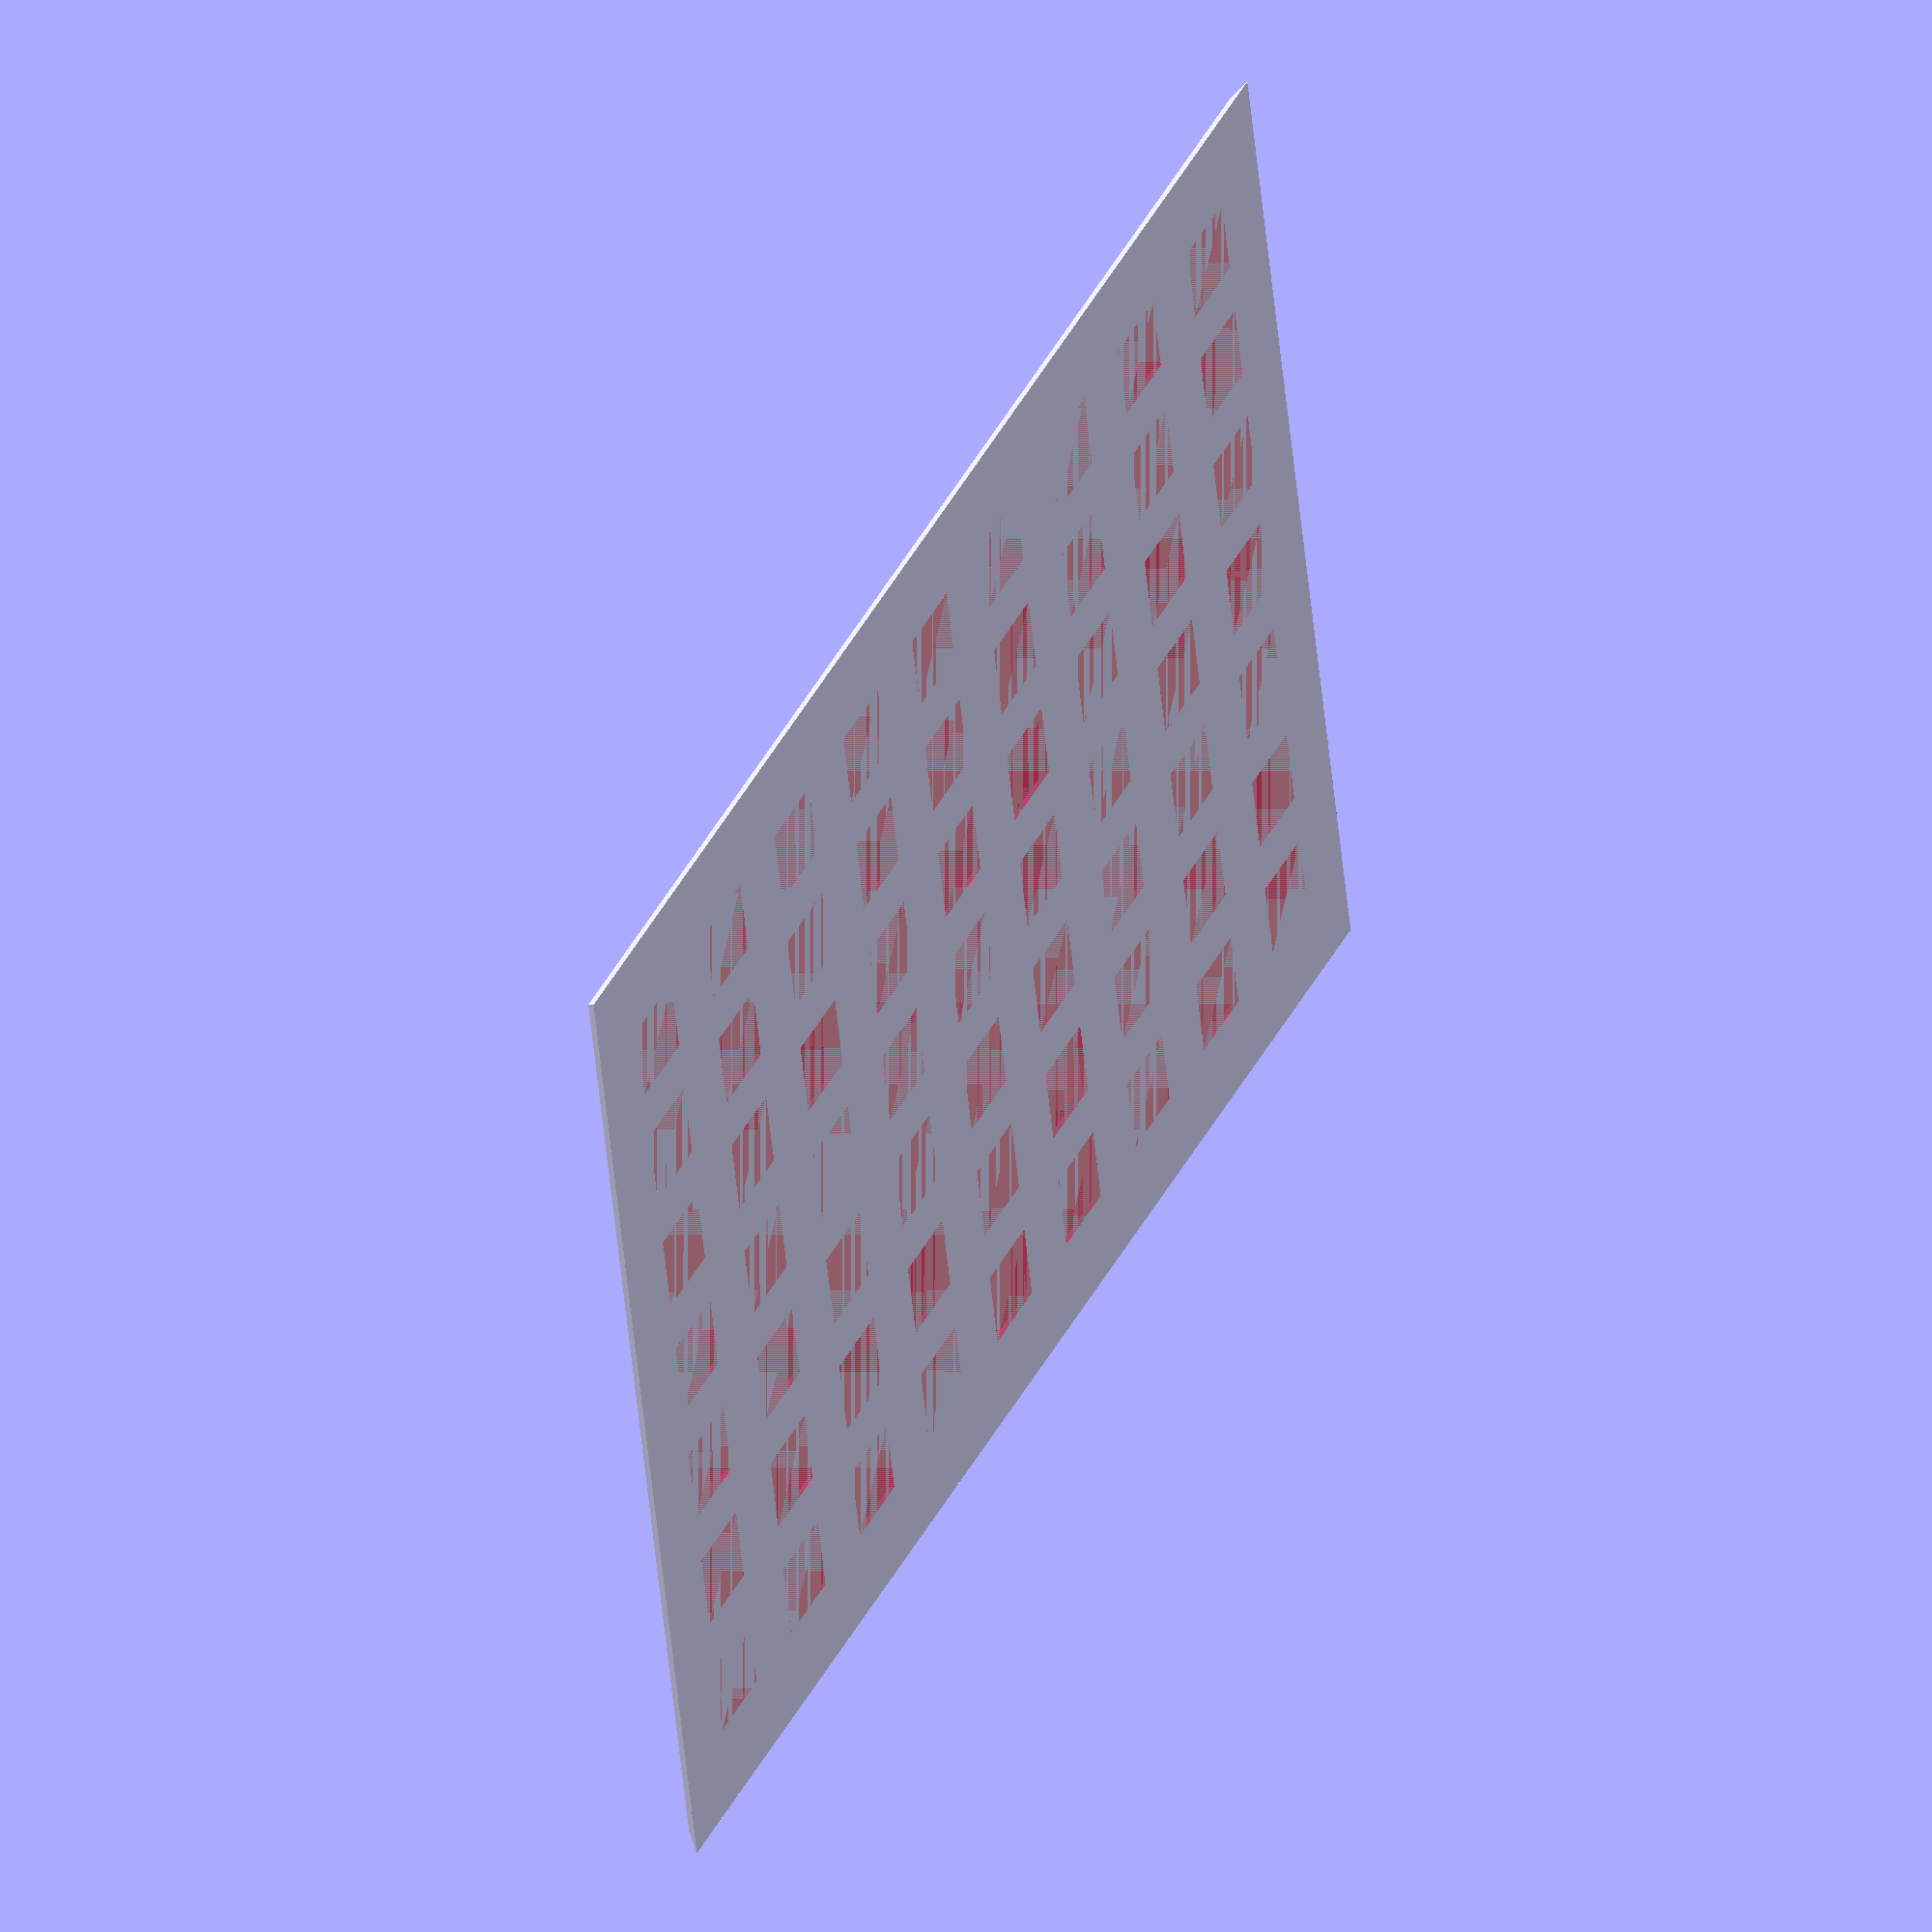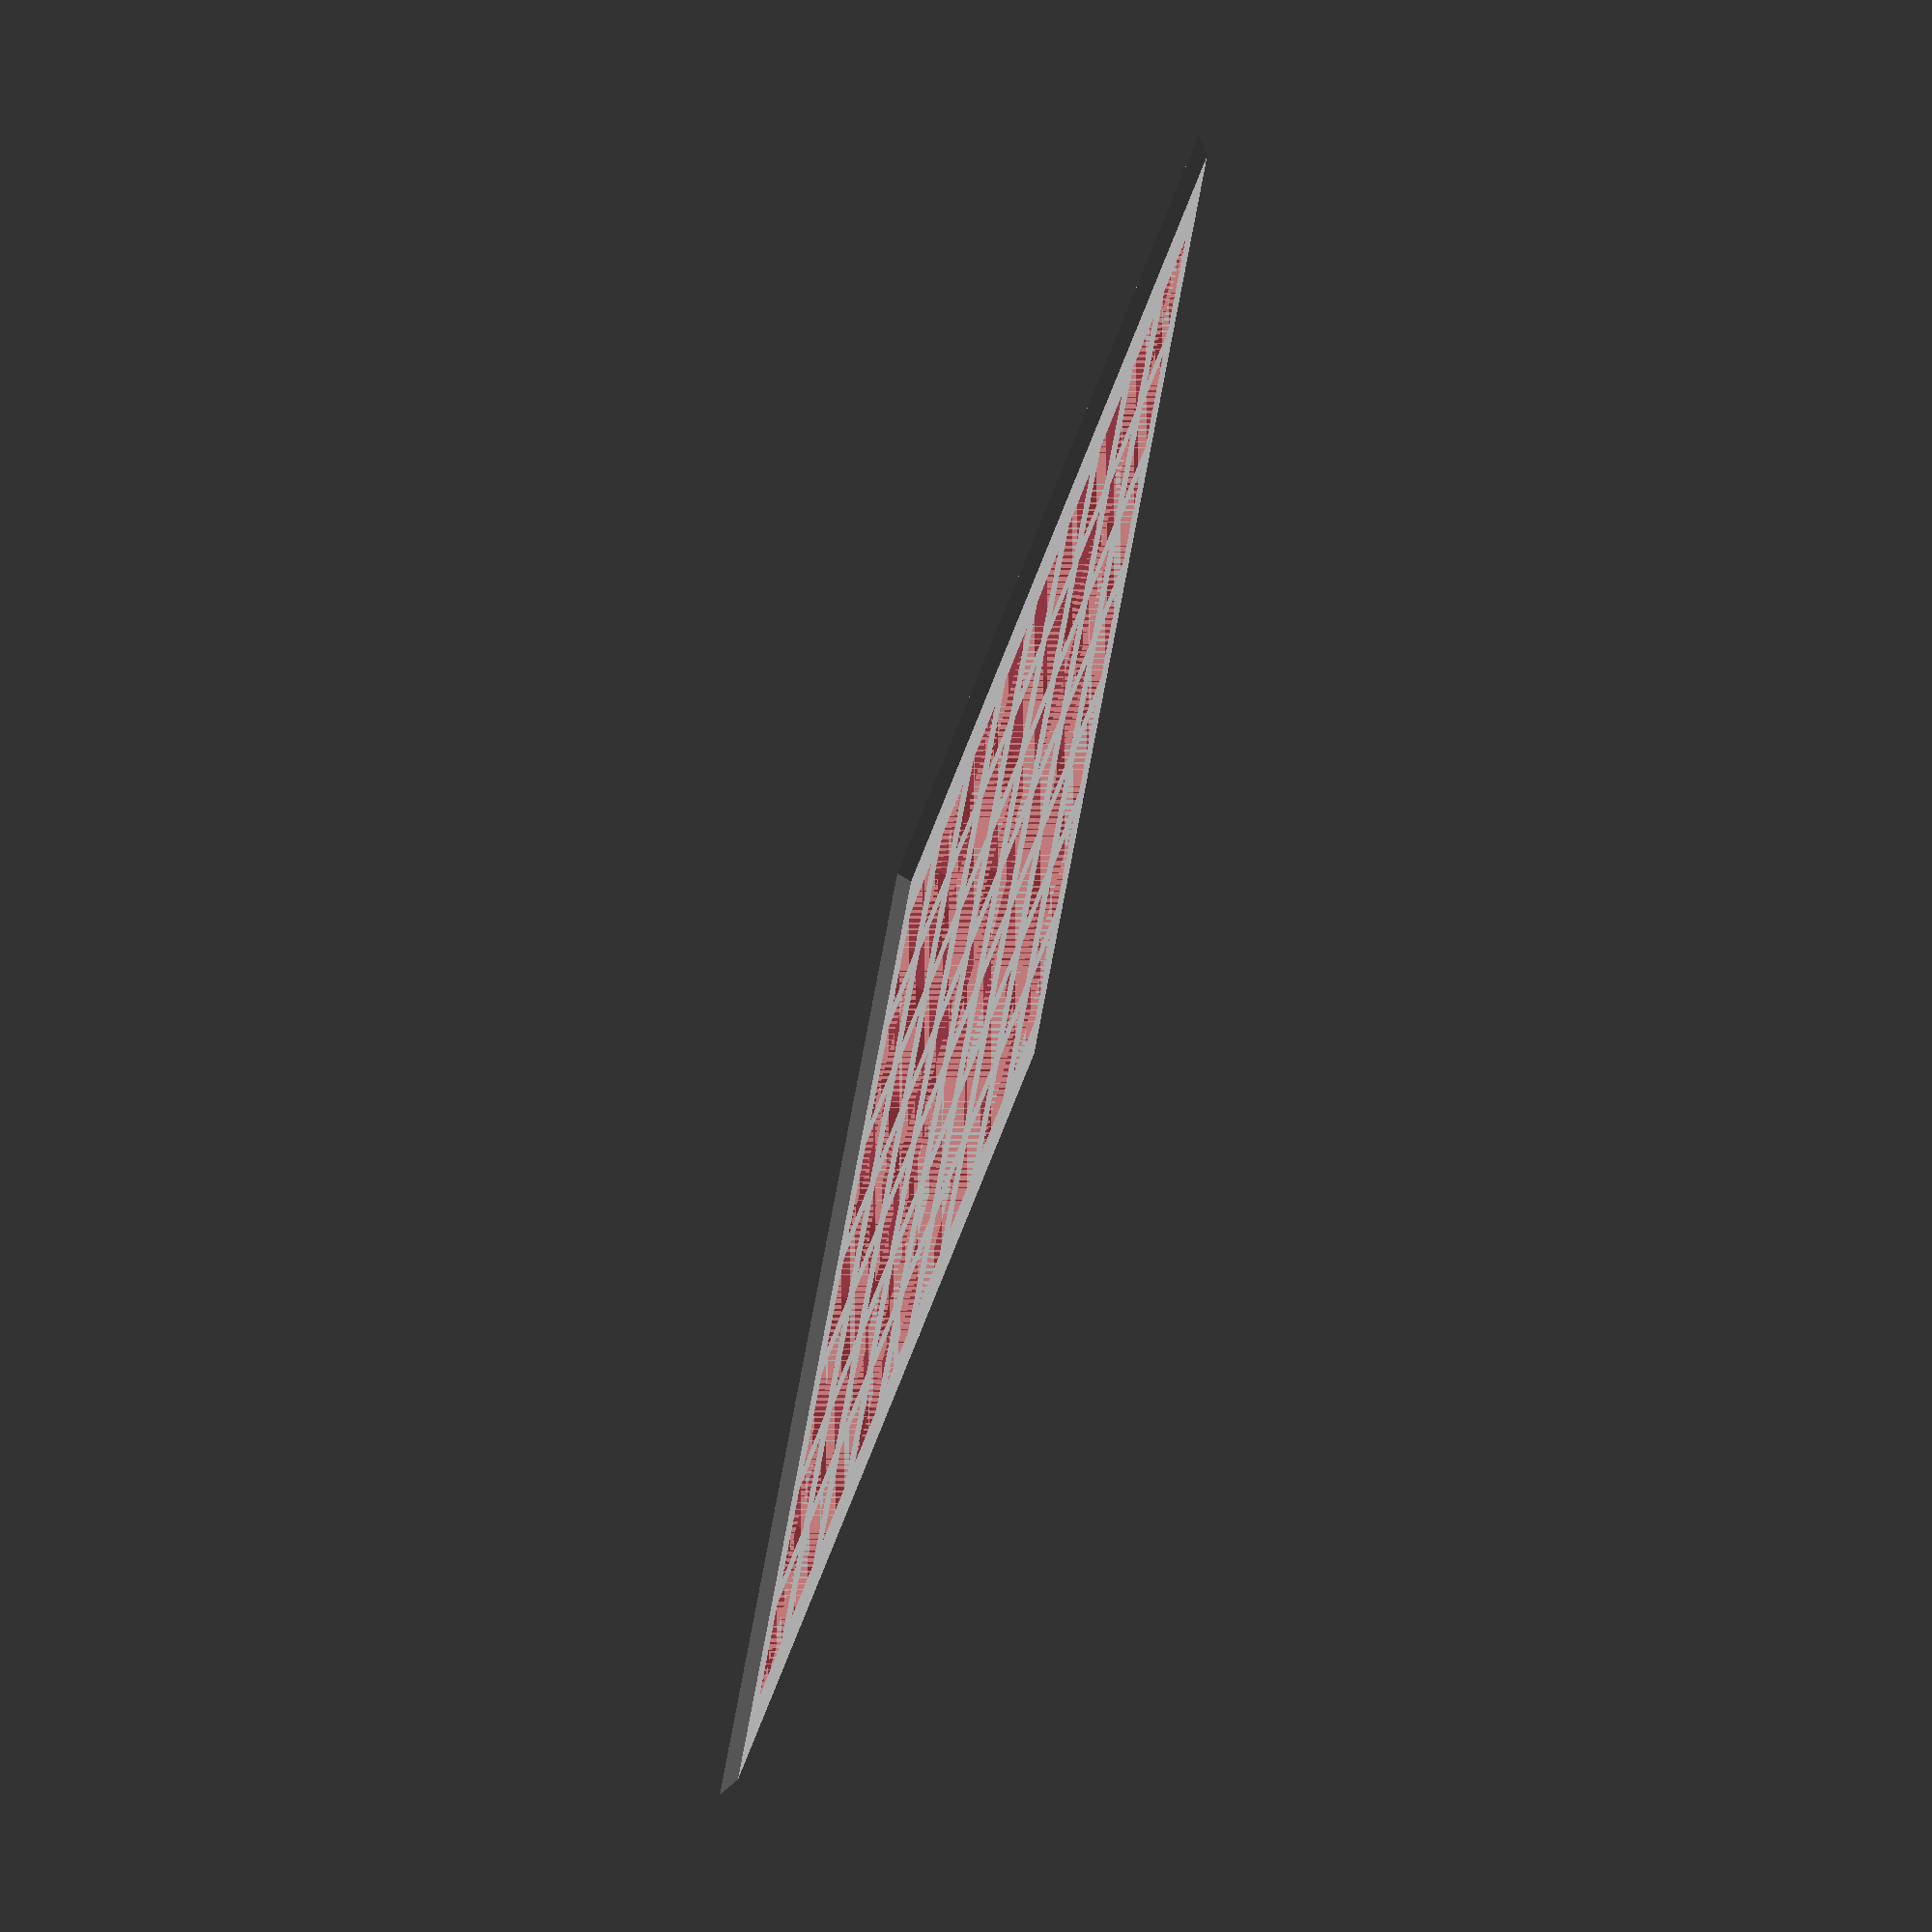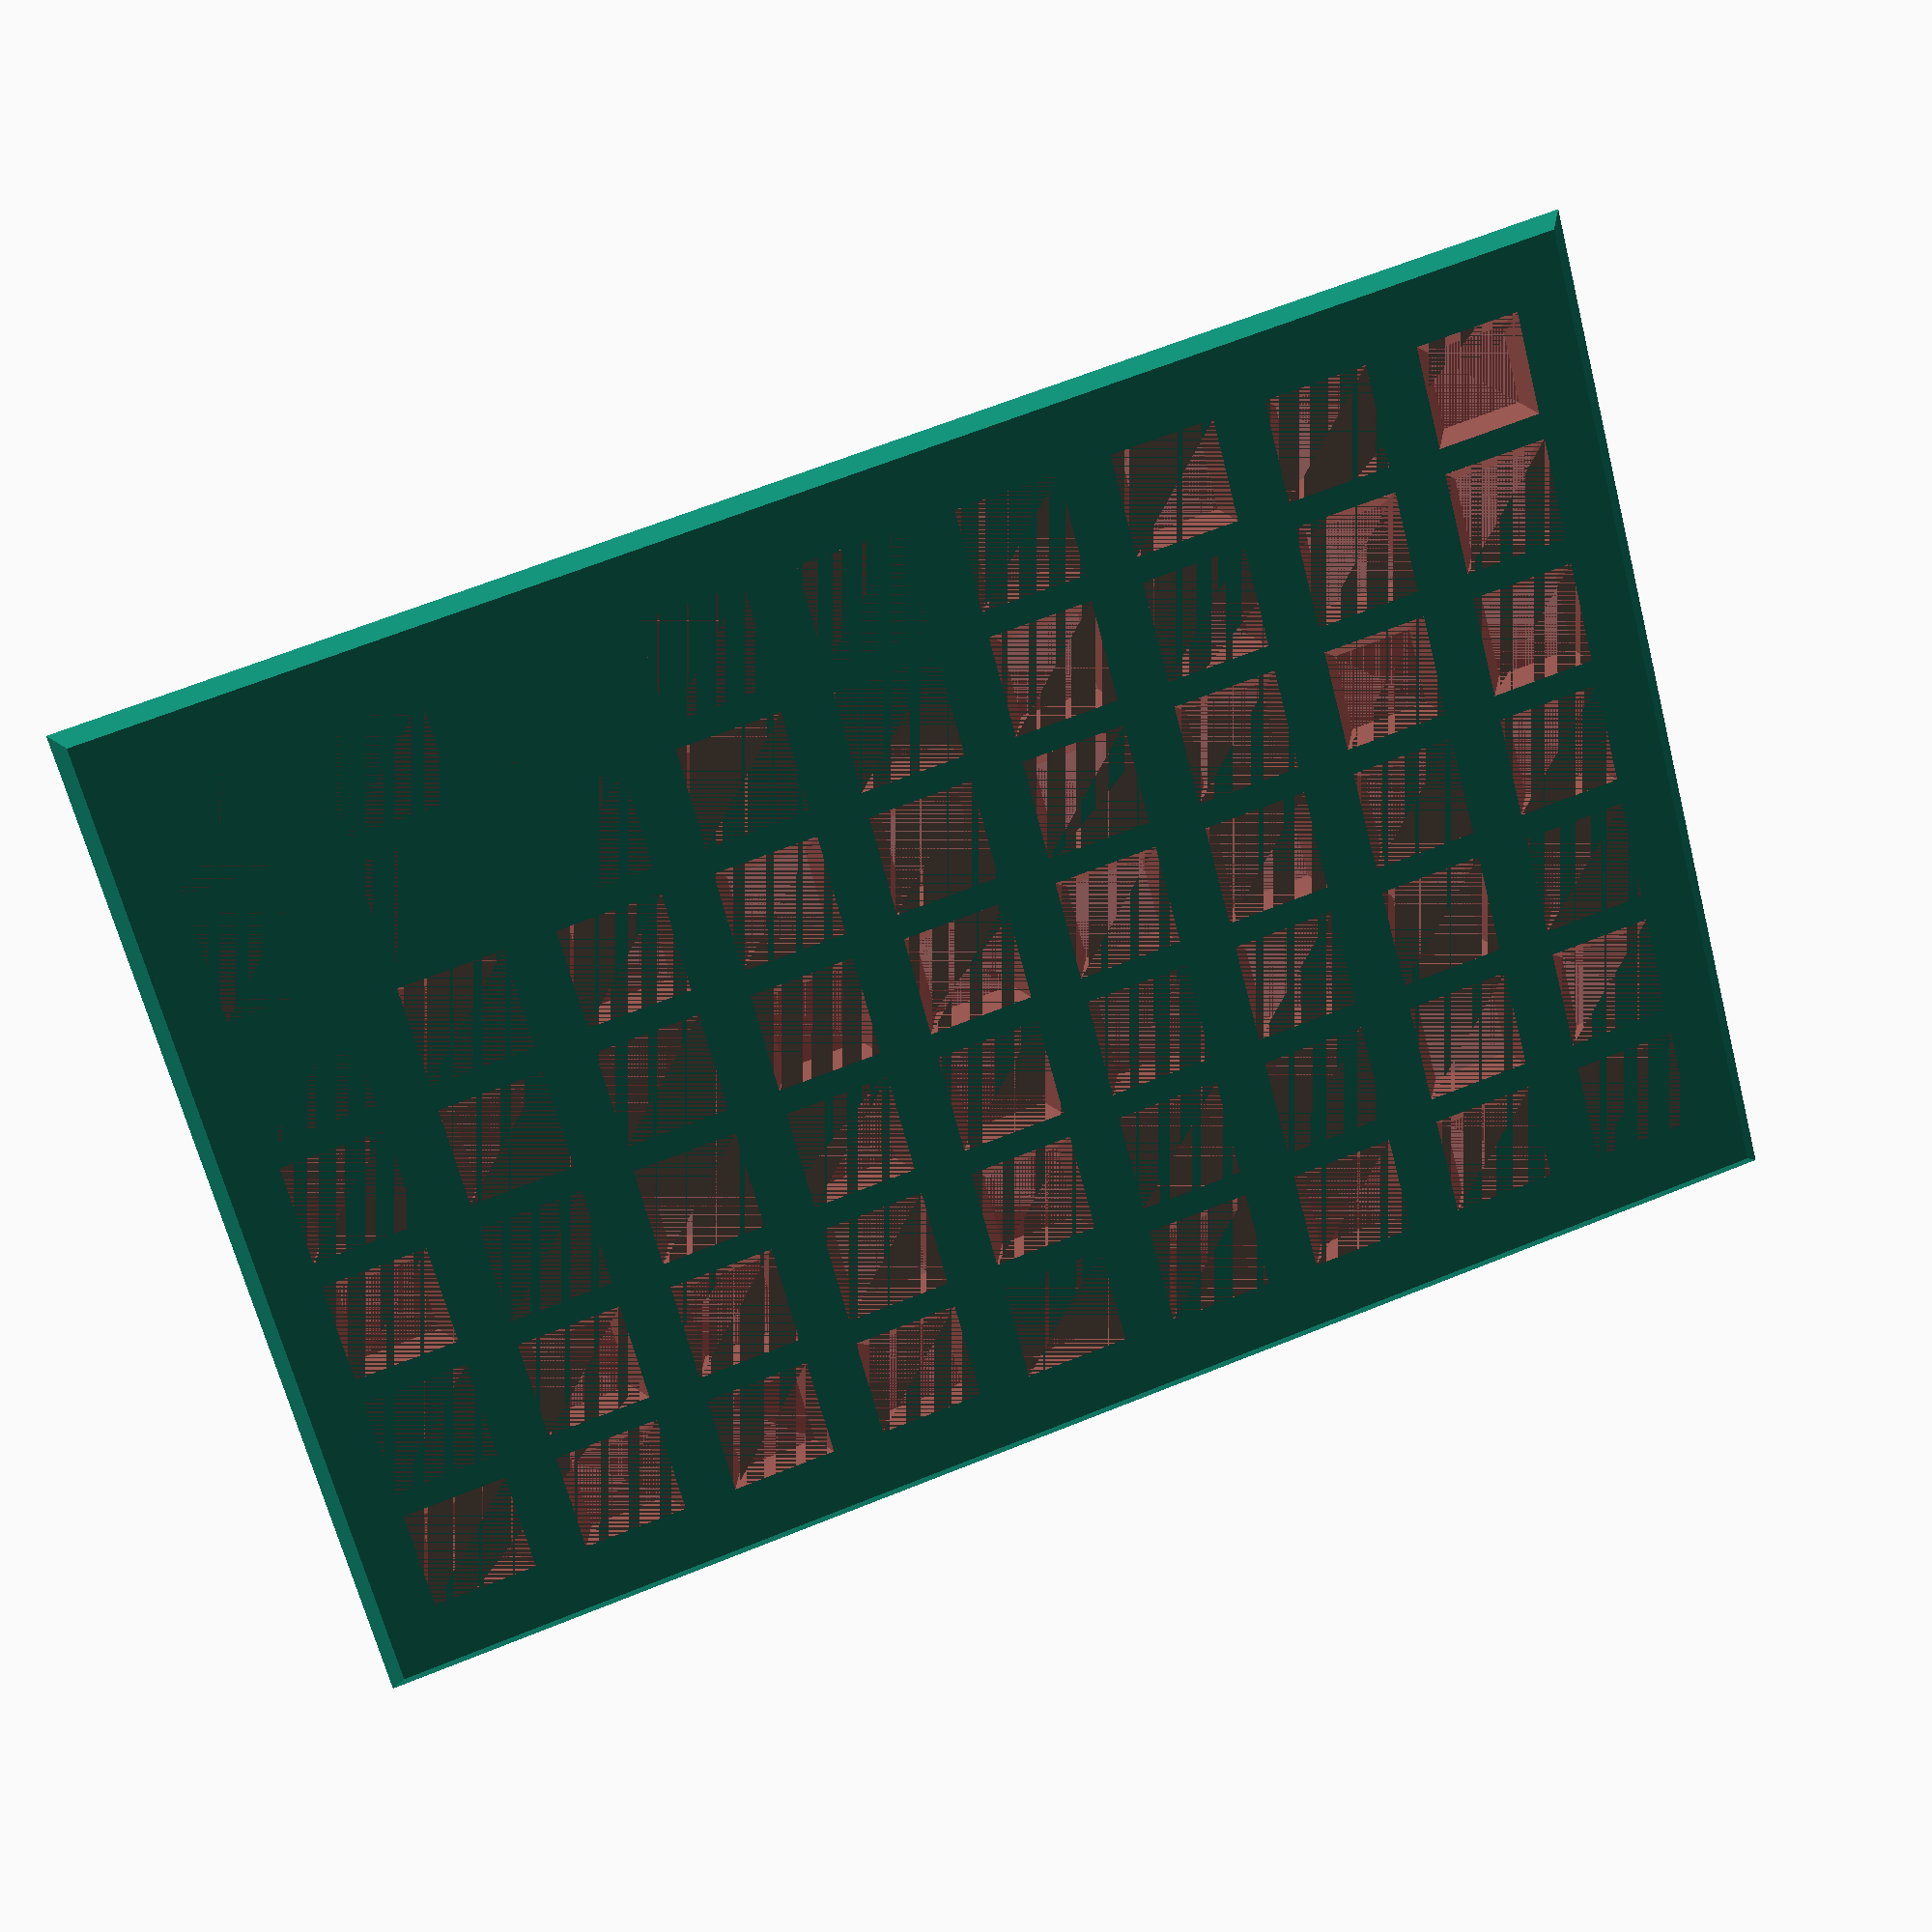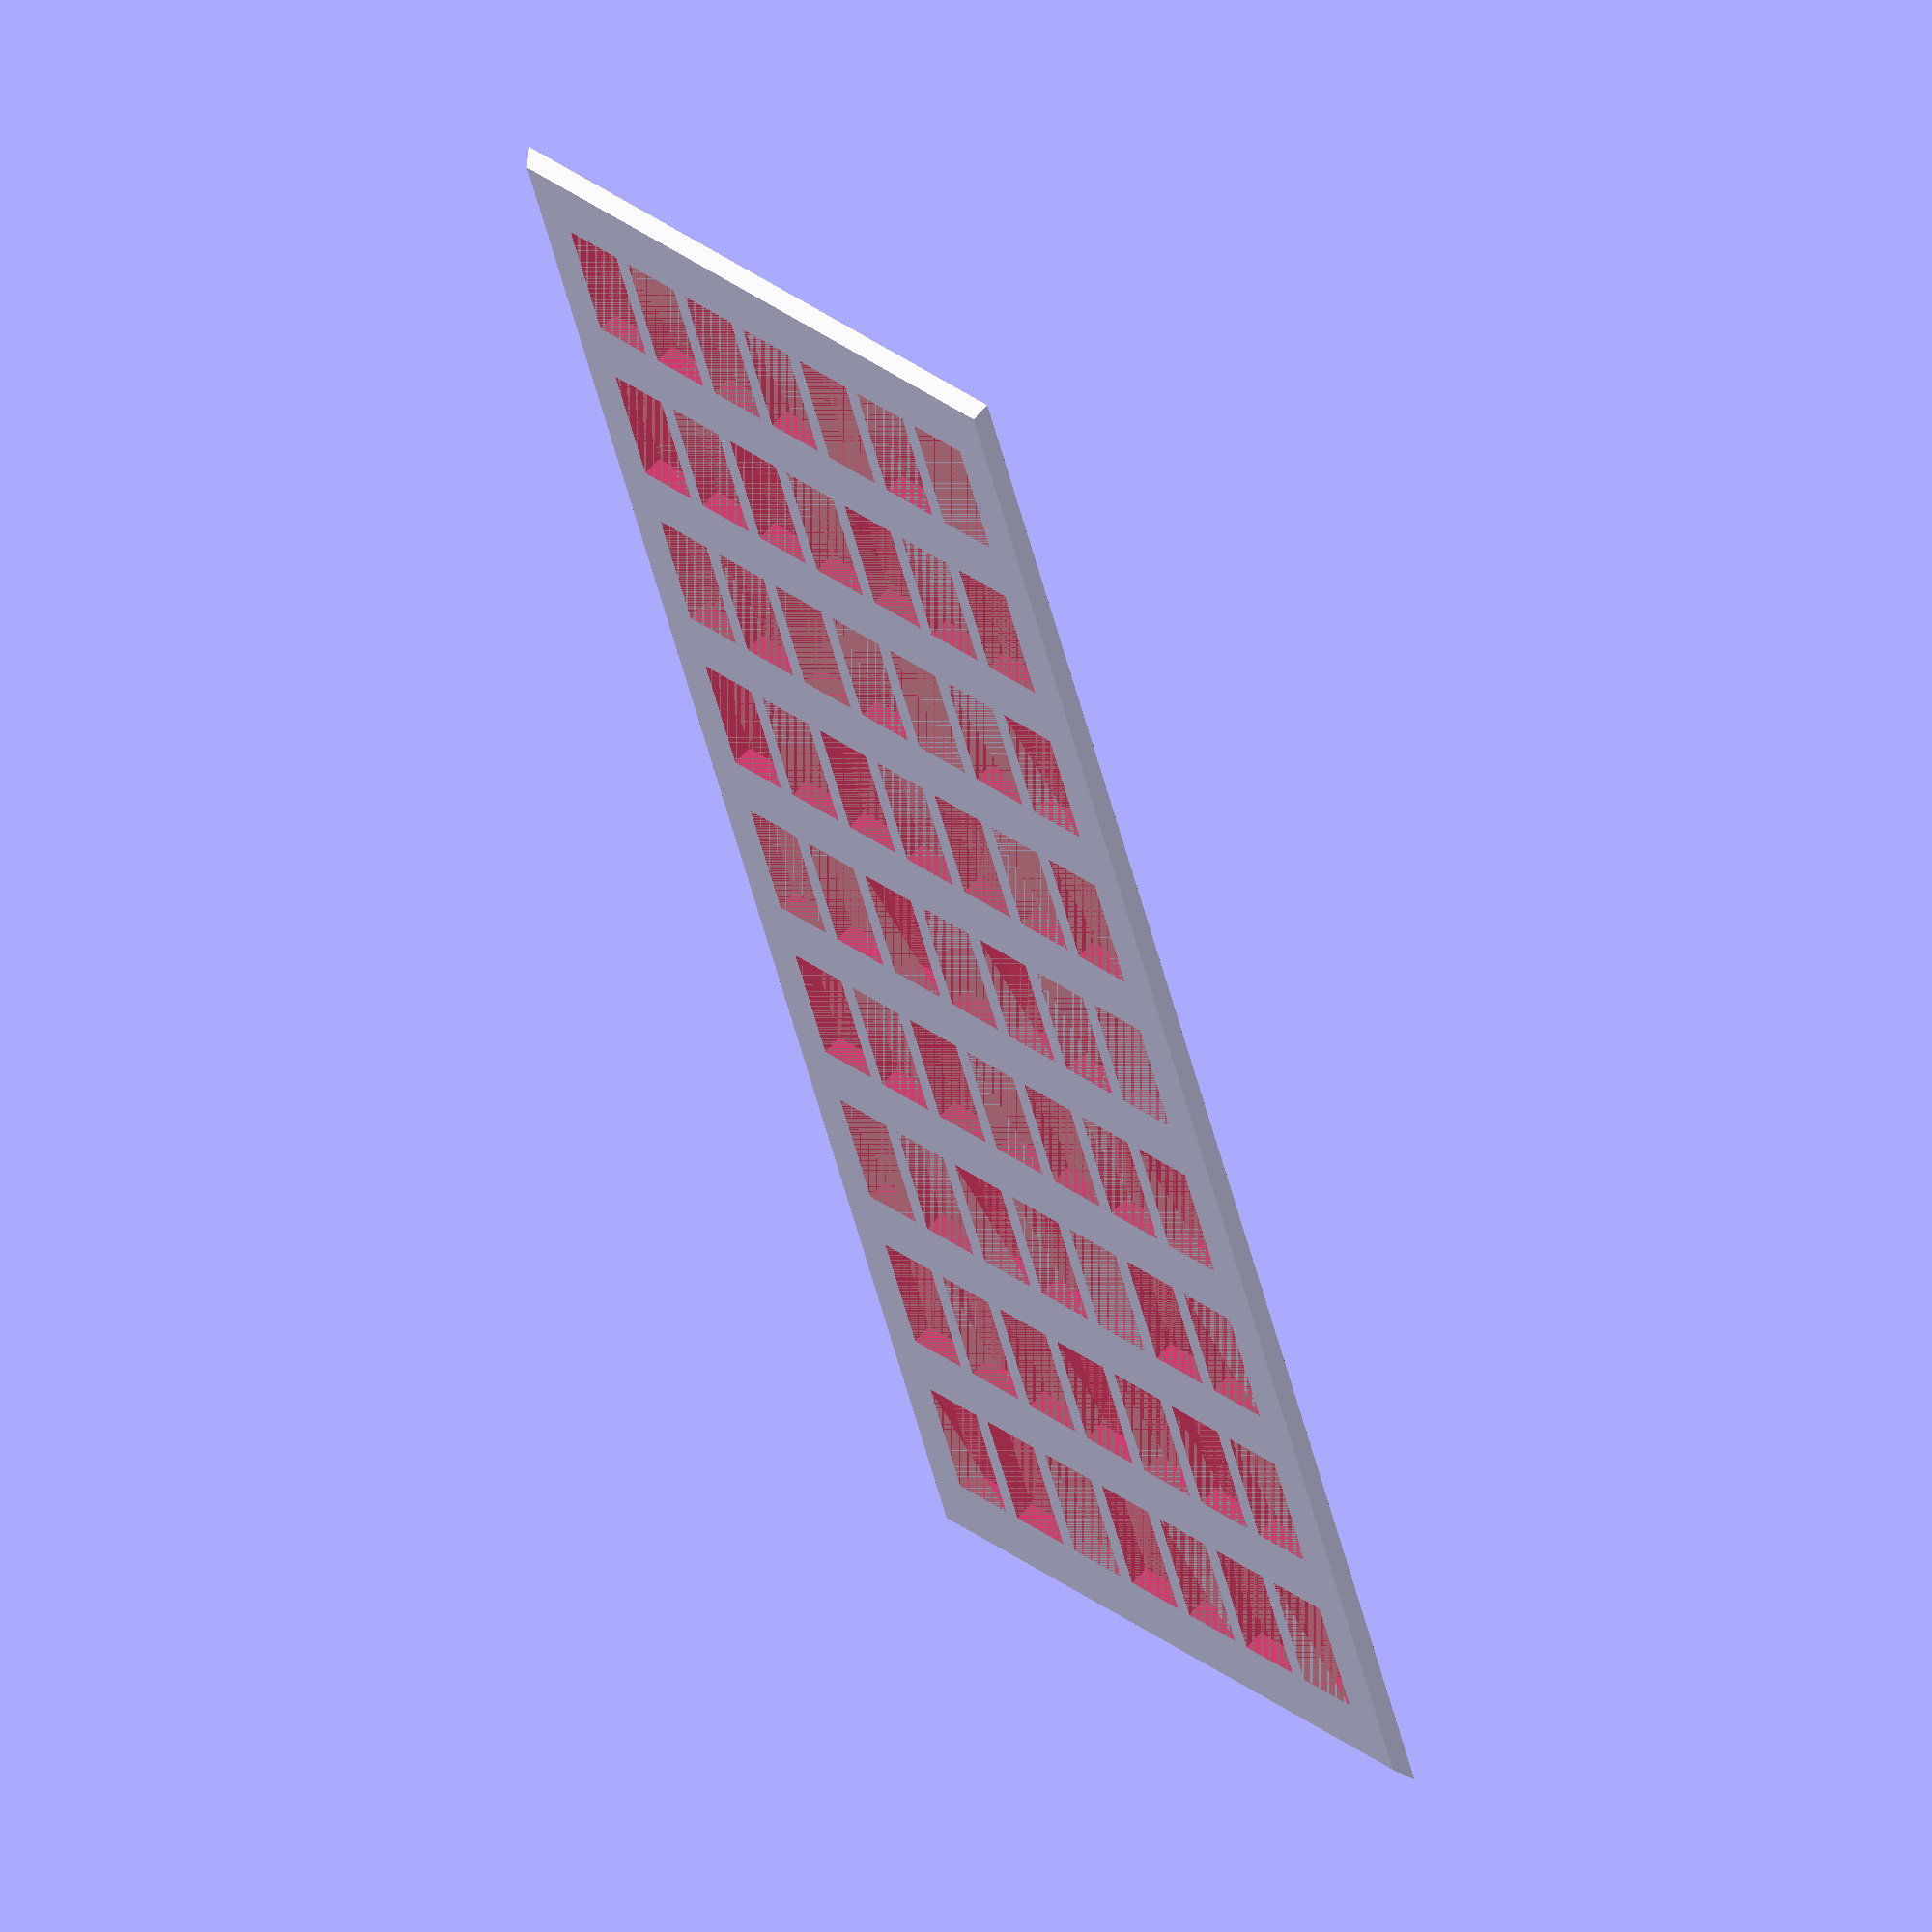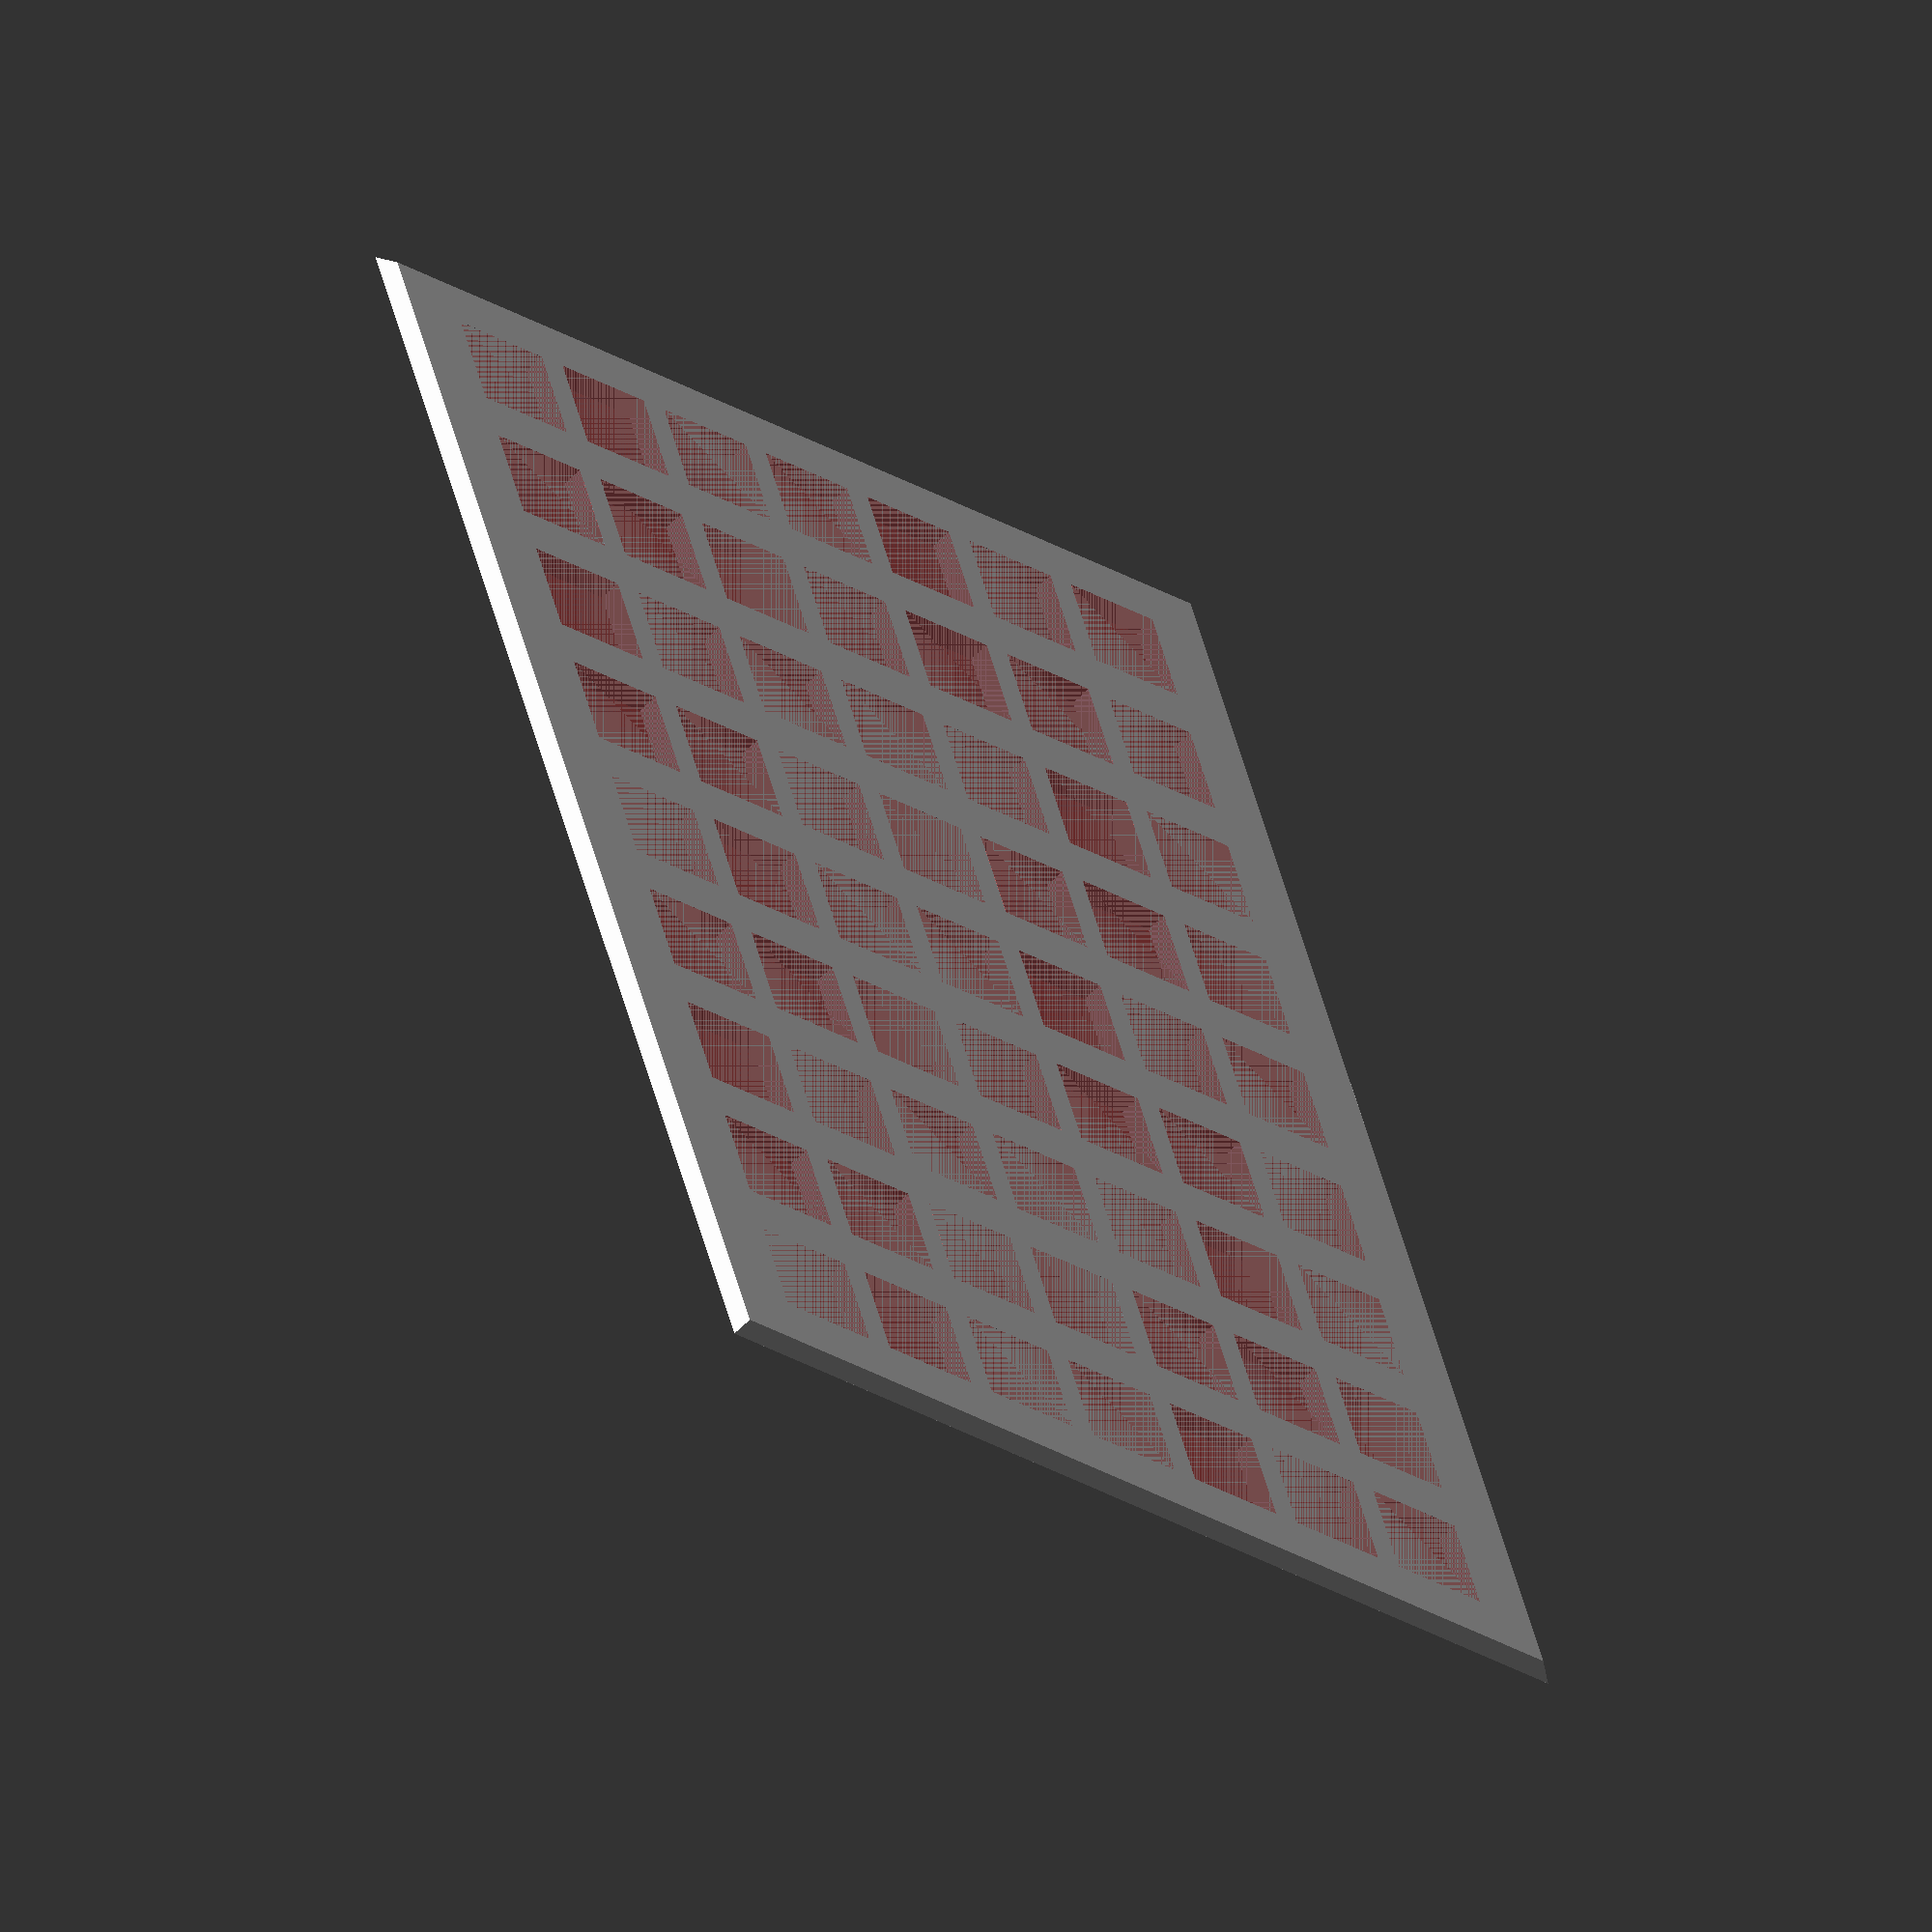
<openscad>
//
// Project Box
// Copyright (C) 2021 Adiac, Nils Weber
//
// Licensed under CC BY-NC-SA 4.0
//

////////////////////////////////////////////////////////////////////////////////

/* [Stencil Configuration] */

// Height per line on the paper (horizontal space between boxes) and therefore width/height of each checkbox
Line_Height = 6;

// Number of boxes in the vertical (Y) direction
Number_of_boxes_vertical = 9;

// Number of boxes in the horizontal (X) direction
Number_of_boxes_horizontal = 7;

// Space between boxes in the horizontal (X) direction
Horizontal_Space = 10;


/* [Look and Feel] */

// Thickness of the stencil
Stencil_Thickness = 1;

// Width of the slope on all edges
Slope_Size = 2;

/* [Hidden] */

////////////////////////////////////////////////////////////////////////////////

//CALCS
boxSize = Line_Height;
templateHeight = (Number_of_boxes_vertical * 2 + 1) * Line_Height;
templateWidth = (Number_of_boxes_horizontal + 1) * Horizontal_Space;

startX = (Horizontal_Space*2 - boxSize) / 2;
startY = Line_Height;
stepX = Horizontal_Space;
stepY = Line_Height * 2;

difference() {
	slopedCube([templateWidth,templateHeight], [templateWidth-Slope_Size, templateHeight-Slope_Size], Stencil_Thickness);

	for(iY = [0:Number_of_boxes_vertical-1]) {
		currentY = startY + iY * stepY;

		for(iX = [0:Number_of_boxes_horizontal-1]) {
			currentX = startX + iX * stepX;

			#translate([currentX,currentY, 0])
				slopedCube([Line_Height, Line_Height],
				           [Line_Height+Slope_Size,
				           Line_Height+Slope_Size],
				           Stencil_Thickness);
		}
	}
}


function to3d(dim2d, d3=0) = [dim2d[0], dim2d[1], d3];
module slopedCube(size_bottom, size_top, height) {
	cube_size_top = to3d(size_top, 0.001);
	cube_size_bottom = to3d(size_bottom, 0.001);

	translate(to3d(size_bottom)/2)
	hull() {
		translate([0, 0, height])
			cube(cube_size_top, center=true);

		cube(cube_size_bottom, center=true);
	}
}

</openscad>
<views>
elev=333.0 azim=282.7 roll=115.6 proj=o view=solid
elev=110.0 azim=310.0 roll=255.3 proj=o view=wireframe
elev=338.8 azim=75.1 roll=343.1 proj=p view=wireframe
elev=307.7 azim=326.8 roll=59.8 proj=o view=solid
elev=235.4 azim=162.8 roll=218.5 proj=o view=solid
</views>
